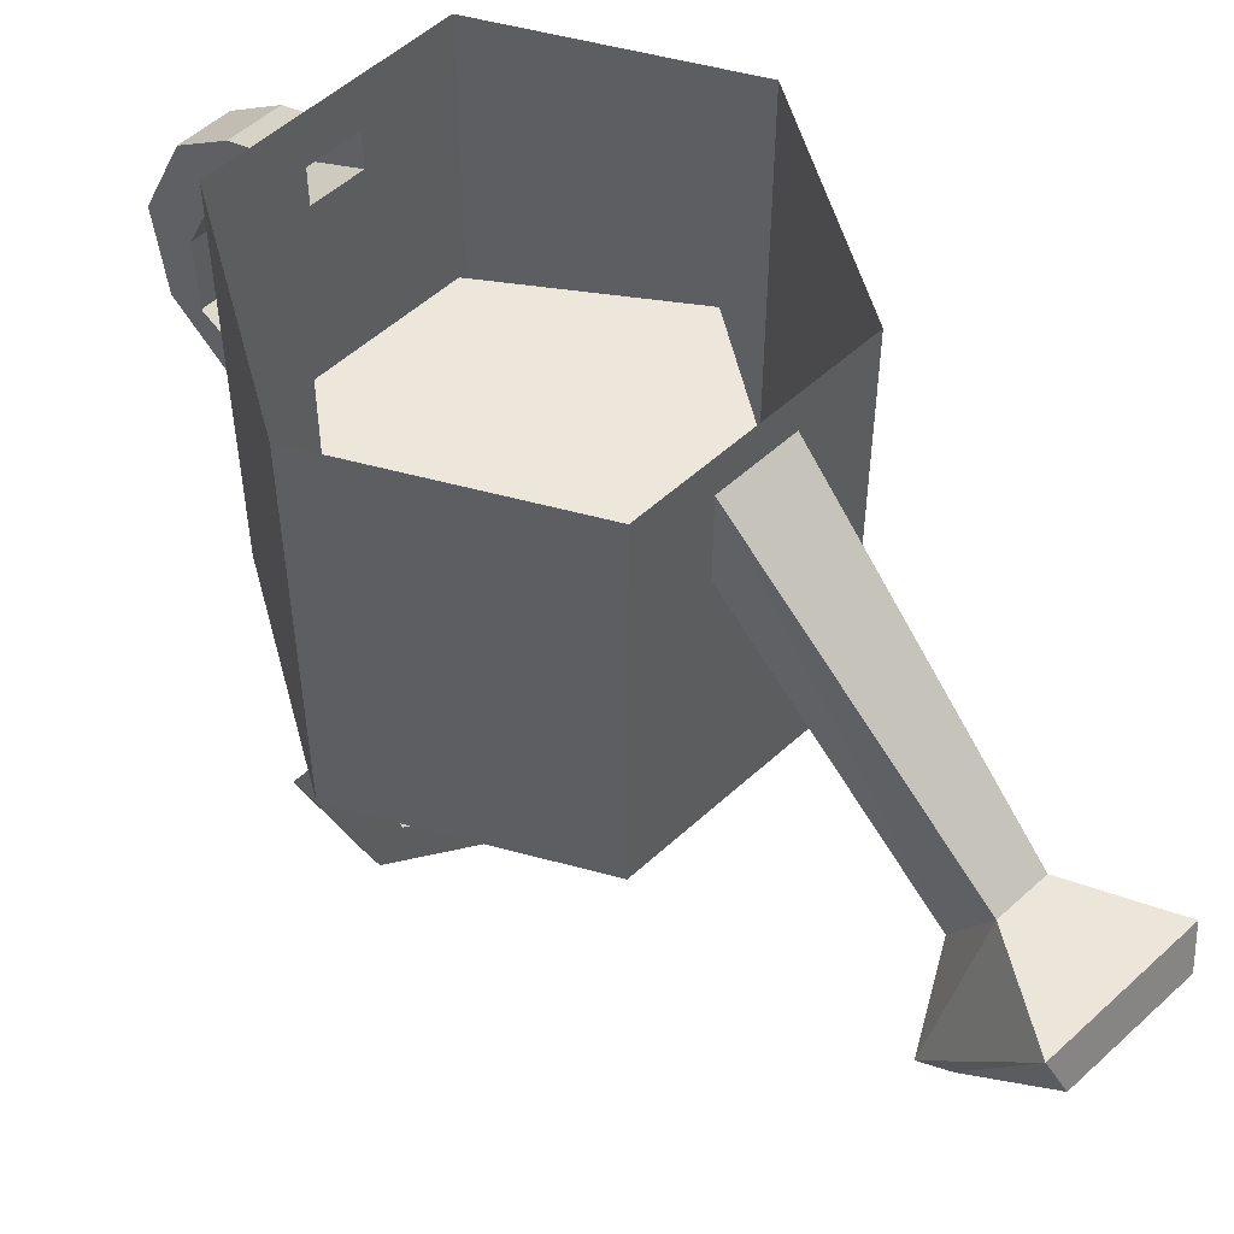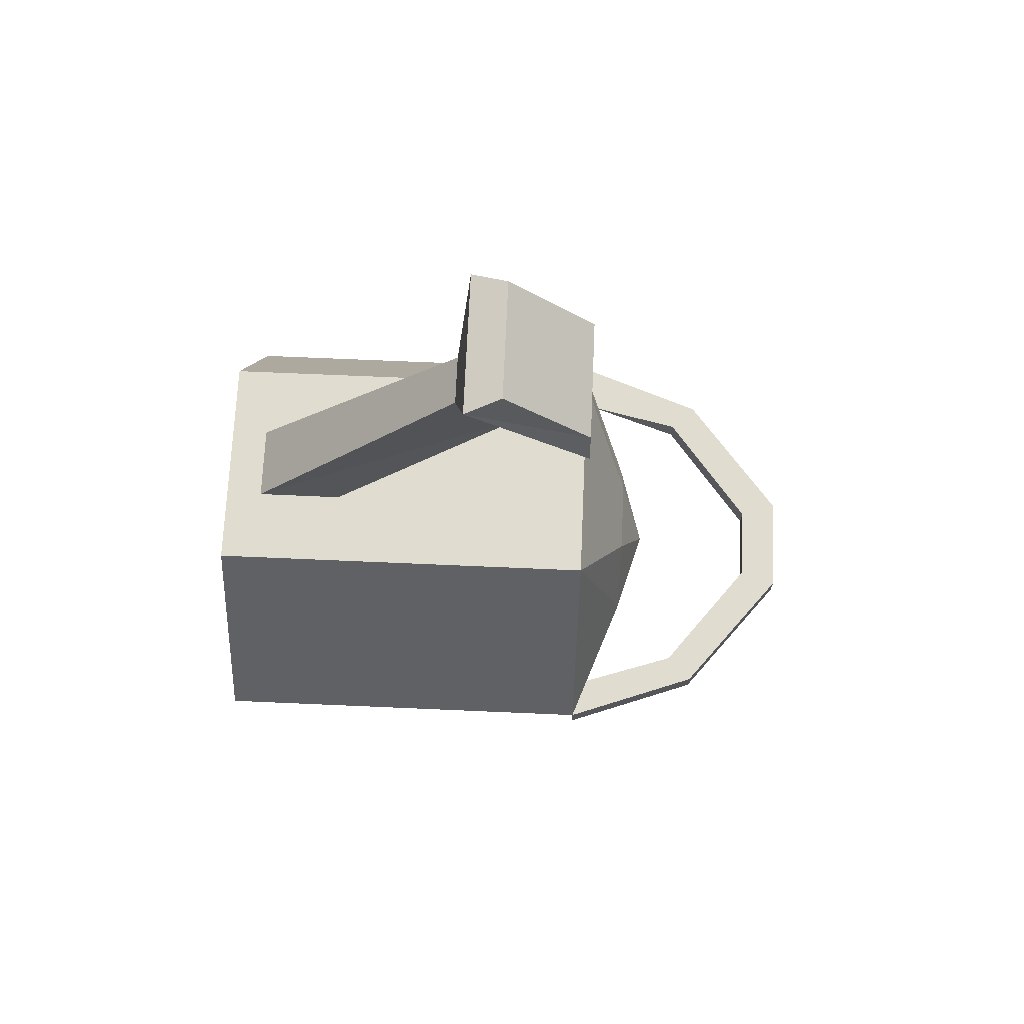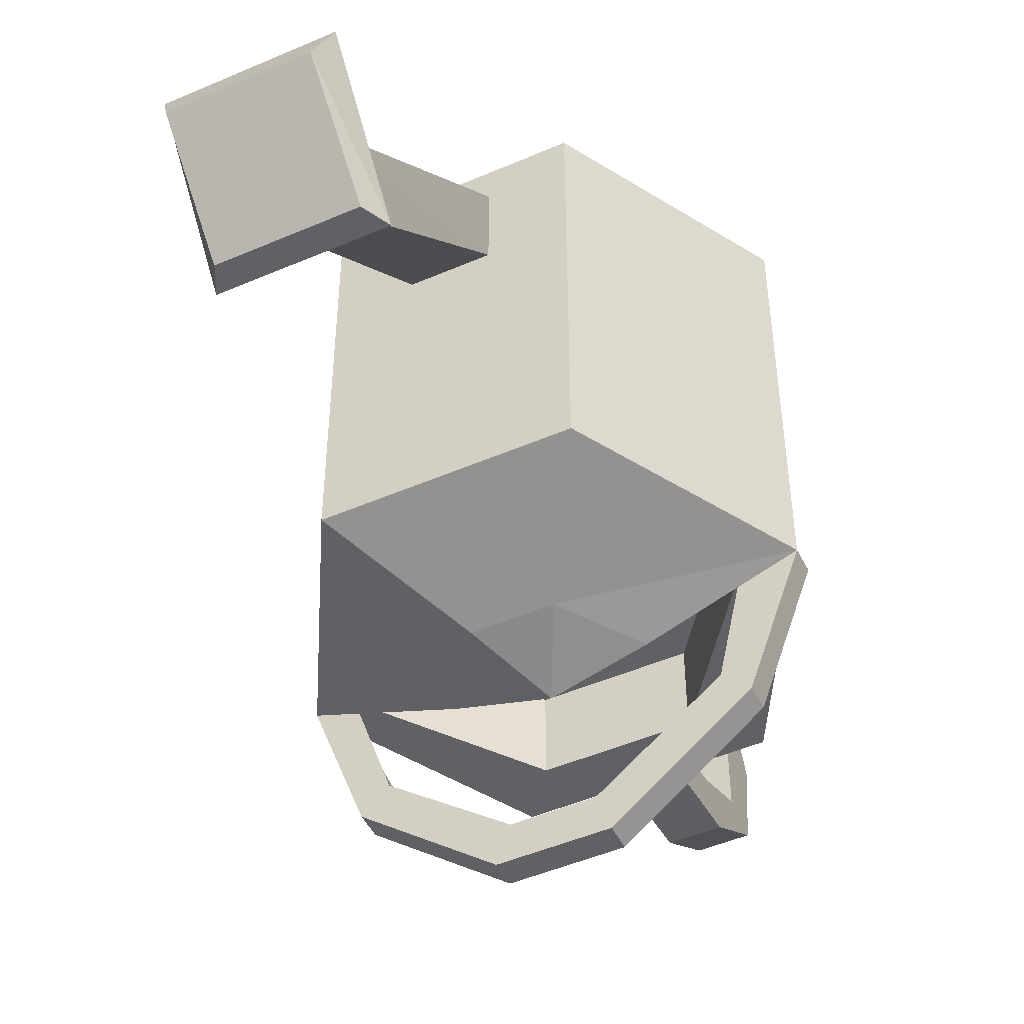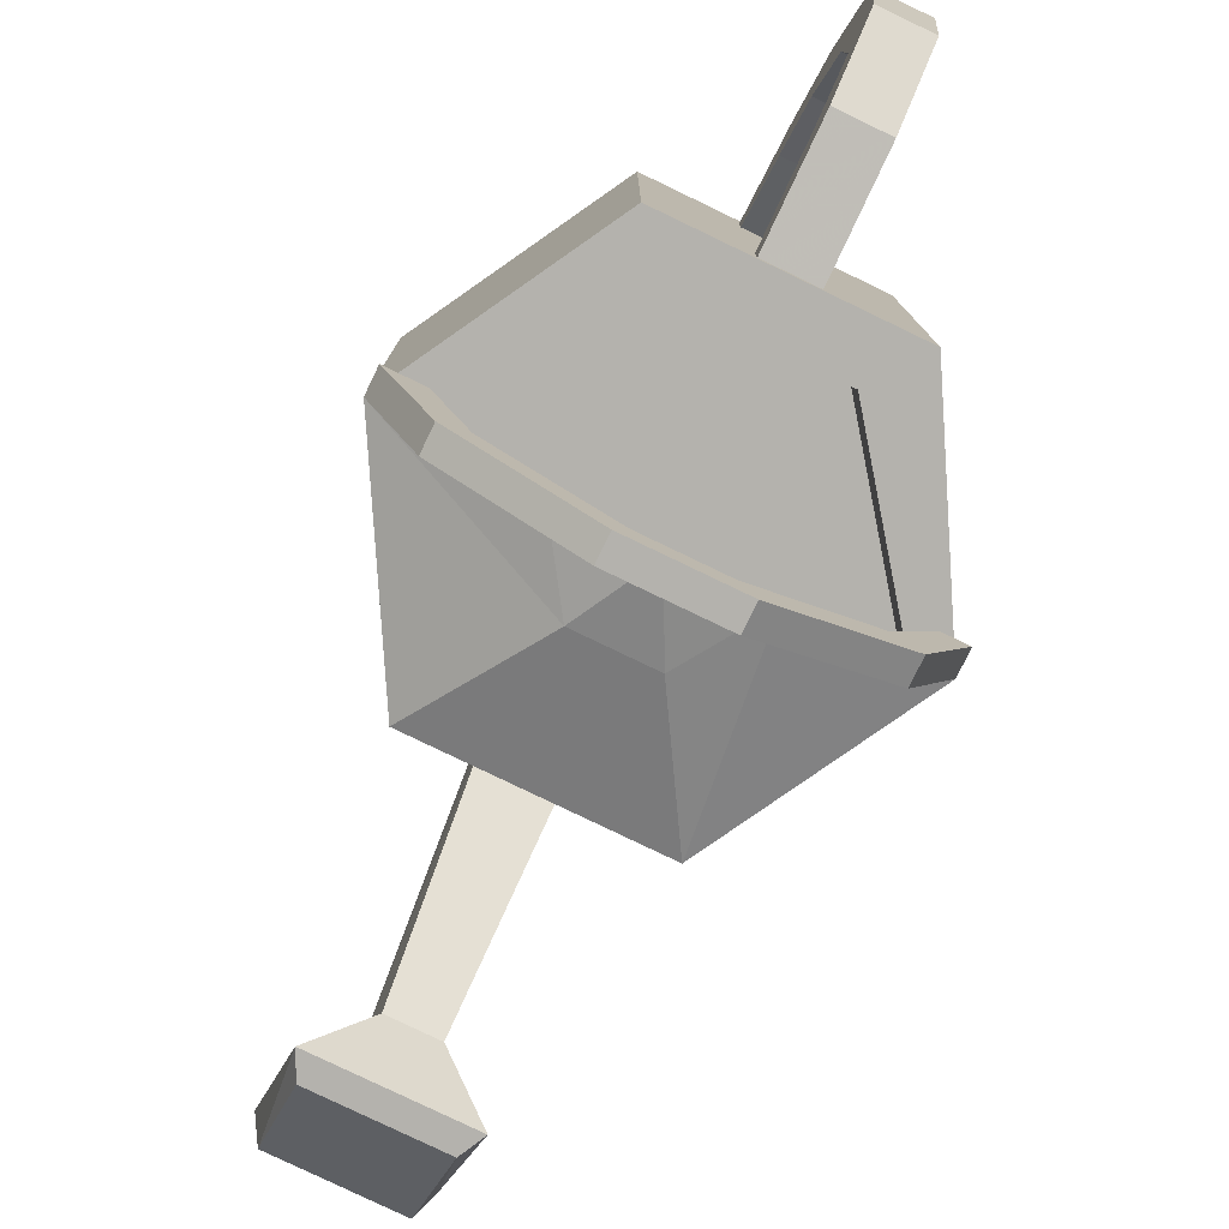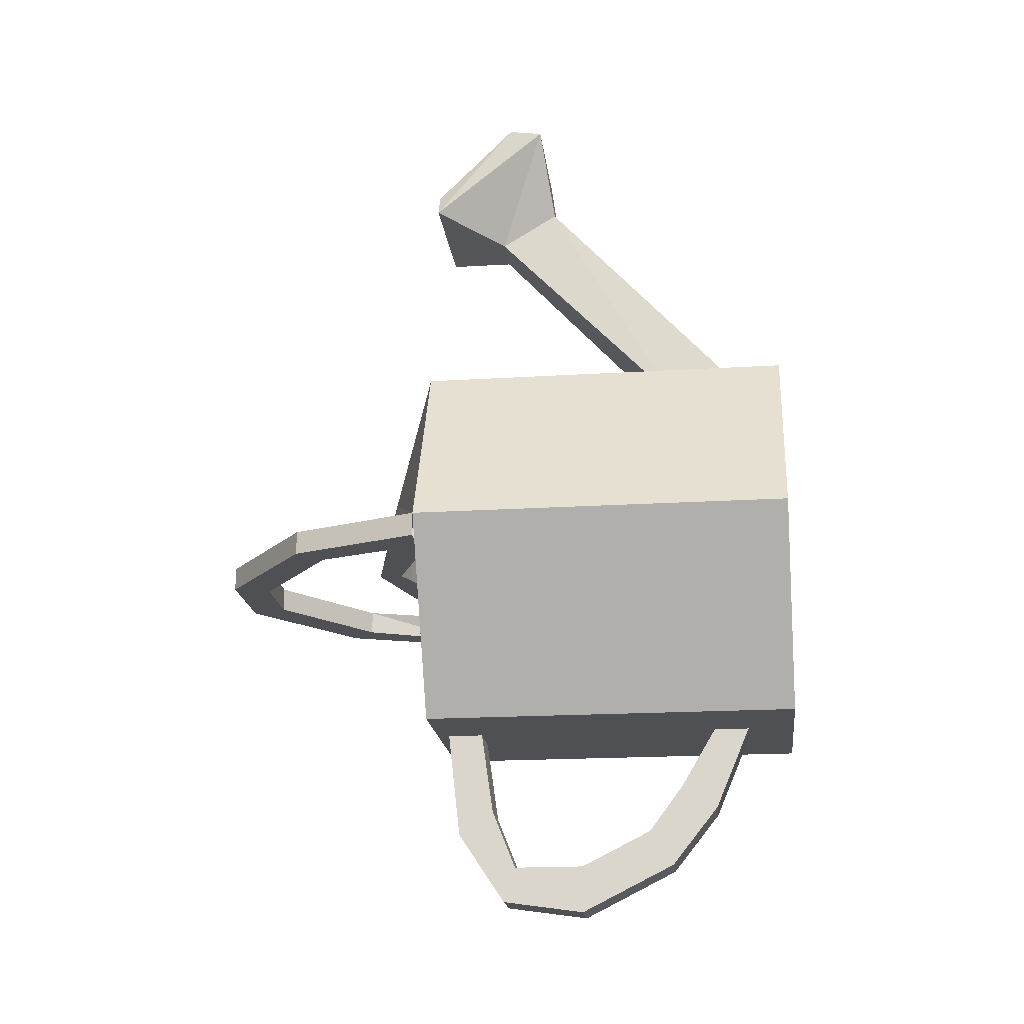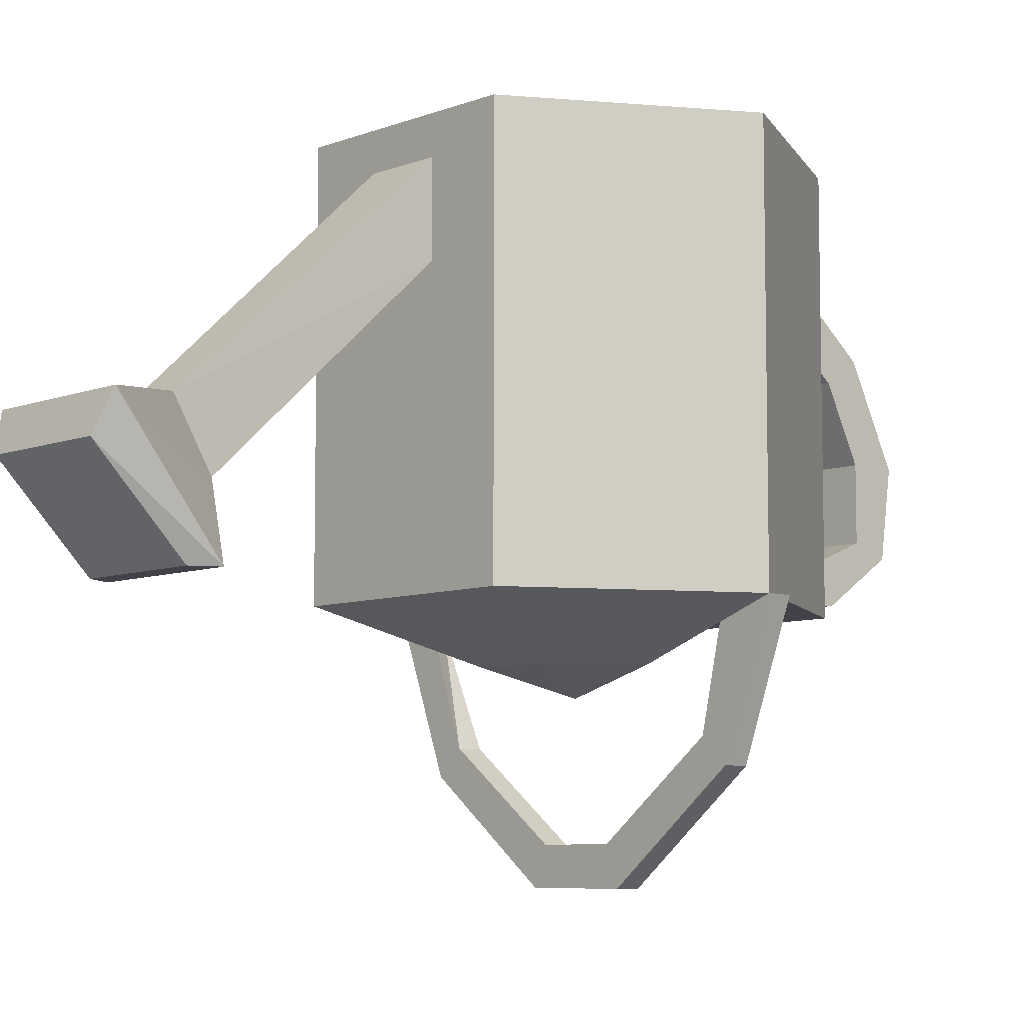
<metadata>
{"format":"obj","ext":"obj","renderer":"f3d","projection":"perspective","resolution":1024,"background":"white","views":[{"elev":53.3,"azim":-44.4,"up":"+Y"},{"elev":69.5,"azim":-87.5,"up":"+Z"},{"elev":-48.3,"azim":25.8,"up":"+Y"},{"elev":-79.5,"azim":154.3,"up":"+Y"},{"elev":-19.1,"azim":96.7,"up":"+Z"},{"elev":-7.6,"azim":47.0,"up":"+Y"}]}
</metadata>
<code>
o item/watering_can/6
v 0 -25 -1
v 14 -25 0
v 9 -25 8
v -9 -25 8
v -15 -25 0
v -6 -25 -12
v 5 -25 -12
v 5 -32 -12
v 14 -15 0
v 5 -15 -12
v -6 -32 -12
v -9 -32 -16
v 9 -32 -16
v 14 -32 0
v 9 -15 8
v -9 -15 8
v -15 -15 0
v -6 -15 -12
v -15 -32 0
v -18 -32 0
v -9 0 -16
v -2 -28 -16
v -2 -31 -16
v 2 -31 -16
v 2 -28 -16
v 9 0 -16
v 18 -32 0
v 7 -36 0
v 7 -33 0
v 0 -36 0
v 0 -38 0
v -7 -36 0
v -7 -33 0
v -14 -43 0
v -12 -41 0
v -16 -32 -2
v -12 -41 -2
v -14 -43 -2
v -18 -32 -2
v -4 -51 -2
v -4 -51 0
v -3 -48 0
v -3 -48 -2
v -9 -29 8
v 9 -29 8
v -2 -4 -16
v 2 -7 -23
v -2 -7 -23
v -2 -7 -16
v 2 -4 -16
v 2 -10 -21
v 2 -13 -25
v 2 -11 -28
v -2 -11 -28
v -2 -10 -21
v 2 -7 -16
v -2 -30 -25
v 2 -30 -25
v 2 -27 -23
v -2 -27 -23
v -2 -26 -31
v 2 -26 -31
v 2 -25 -28
v -2 -25 -28
v -2 -19 -32
v 2 -19 -32
v 2 -19 -28
v -2 -19 -28
v -2 -13 -25
v 14 -43 0
v 14 -43 -2
v 18 -32 -2
v 15 -32 -2
v 12 -41 -2
v 12 -41 0
v 3 -48 0
v 4 -51 0
v 4 -51 -2
v 3 -48 -2
v -9 -32 16
v -3 -36 6
v 9 -32 16
v 3 -10 16
v -3 -10 16
v -9 0 16
v 3 -36 6
v 18 0 0
v 9 0 16
v 3 -3 16
v 2 -21 36
v 2 -26 33
v -2 -26 33
v -3 -3 16
v 5 -25 44
v -5 -25 44
v -5 -32 37
v 5 -32 37
v 6 -32 35
v 6 -22 43
v -6 -22 43
v -6 -32 35
v -2 -21 36
v -18 0 0
f 1 2 3
f 1 3 4
f 1 4 5
f 1 5 6
f 1 6 7
f 1 7 2
f 8 9 10
f 8 10 11
f 8 11 12
f 8 12 13
f 8 13 14
f 8 14 9
f 9 14 15
f 9 15 16
f 9 16 17
f 9 17 18
f 9 18 10
f 10 18 11
f 11 18 19
f 11 19 20
f 11 20 12
f 12 20 21
f 12 21 22
f 12 22 23
f 12 23 13
f 13 23 24
f 13 24 25
f 13 25 26
f 13 26 27
f 13 27 14
f 14 27 28
f 14 28 29
f 29 28 30
f 30 28 31
f 30 31 32
f 30 32 33
f 33 32 19
f 19 32 20
f 19 20 34
f 19 34 35
f 19 35 36
f 36 35 37
f 36 37 38
f 36 38 39
f 39 38 20
f 20 38 34
f 34 38 40
f 34 40 41
f 34 41 35
f 35 41 42
f 35 42 37
f 37 42 43
f 37 43 40
f 37 40 38
f 19 18 17
f 19 17 16
f 19 16 44
f 44 16 45
f 45 16 15
f 45 15 14
f 46 47 48
f 46 48 49
f 46 49 21
f 46 21 26
f 46 26 50
f 46 50 47
f 47 50 51
f 47 51 52
f 47 52 53
f 47 53 48
f 48 53 54
f 48 54 55
f 48 55 49
f 49 55 56
f 49 56 25
f 49 25 22
f 49 22 21
f 24 57 58
f 24 58 25
f 25 58 59
f 25 59 22
f 22 59 60
f 22 60 23
f 23 60 57
f 23 57 24
f 58 61 62
f 58 62 59
f 59 62 63
f 59 63 60
f 60 63 64
f 60 64 57
f 57 64 61
f 57 61 58
f 62 65 66
f 62 66 67
f 62 67 63
f 63 67 68
f 63 68 64
f 64 68 65
f 64 65 61
f 61 65 62
f 53 65 54
f 54 65 68
f 54 68 69
f 54 69 55
f 55 69 51
f 55 51 56
f 56 51 50
f 56 50 26
f 56 26 25
f 53 66 65
f 66 53 52
f 66 52 67
f 67 52 69
f 67 69 68
f 27 70 71
f 27 71 72
f 72 71 73
f 73 71 74
f 73 74 75
f 73 75 14
f 14 75 27
f 27 75 70
f 70 75 76
f 70 76 77
f 70 77 78
f 70 78 71
f 71 78 74
f 74 78 79
f 74 79 76
f 74 76 75
f 40 78 77
f 40 77 41
f 41 77 76
f 41 76 42
f 42 76 79
f 42 79 43
f 43 79 40
f 40 79 78
f 80 32 81
f 80 81 82
f 80 82 83
f 80 83 84
f 80 84 85
f 80 85 20
f 80 20 32
f 82 81 86
f 82 86 27
f 82 27 87
f 82 87 88
f 82 88 83
f 83 88 89
f 83 89 90
f 83 90 91
f 83 91 84
f 84 91 92
f 84 92 93
f 84 93 85
f 85 93 89
f 85 89 88
f 27 86 28
f 28 86 31
f 31 86 81
f 31 81 32
f 51 69 52
f 94 95 96
f 94 96 97
f 94 97 98
f 94 98 99
f 94 99 95
f 95 99 100
f 95 100 96
f 96 100 101
f 96 101 97
f 97 101 98
f 98 101 92
f 98 92 91
f 98 91 99
f 99 91 90
f 99 90 100
f 100 90 102
f 100 102 101
f 101 102 92
f 92 102 93
f 93 102 89
f 89 102 90
f 85 103 20
f 20 103 21
f 26 87 27

</code>
